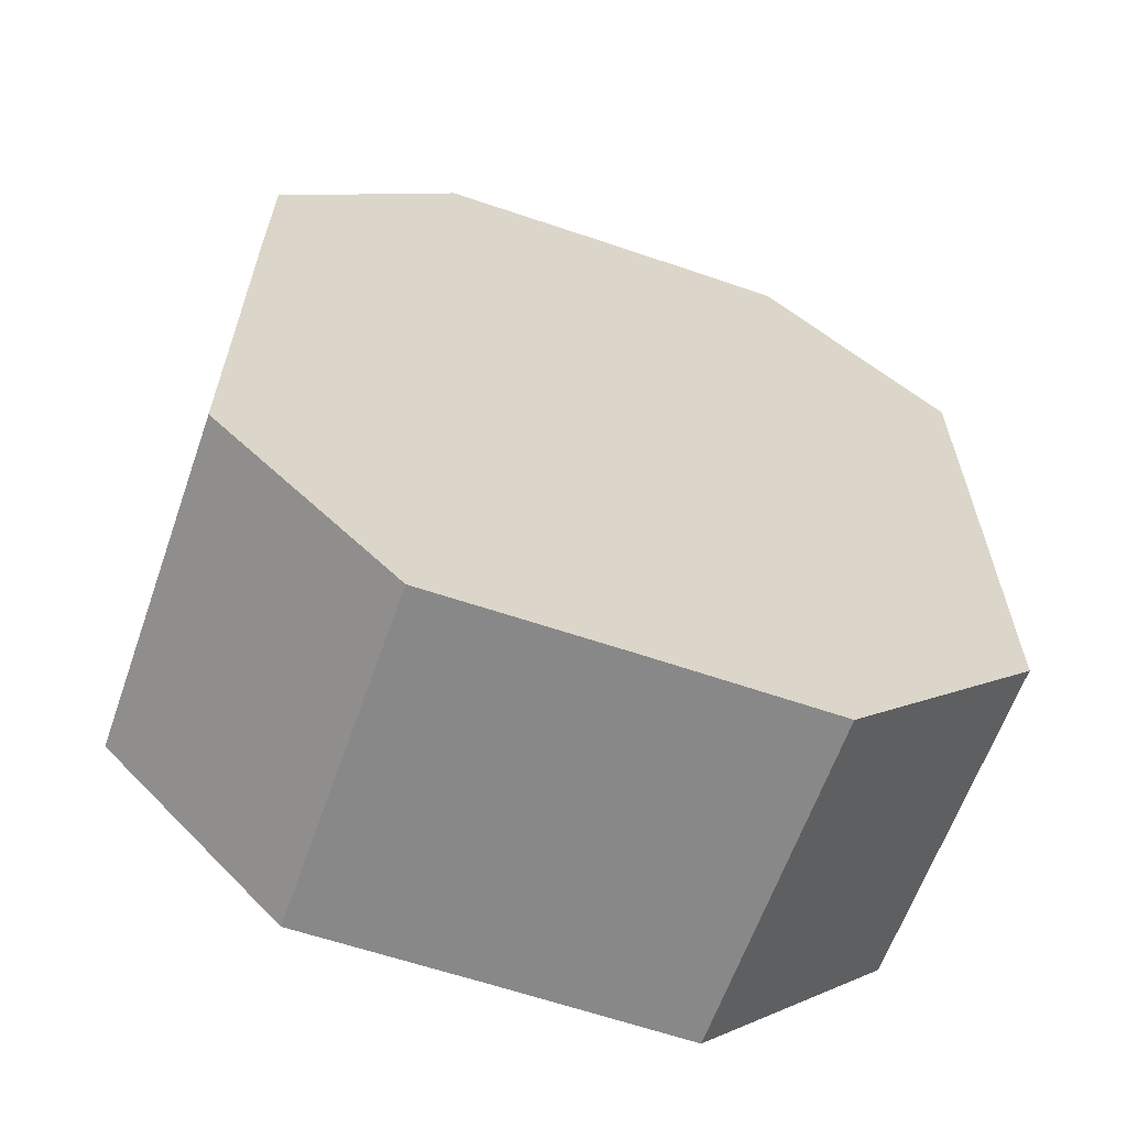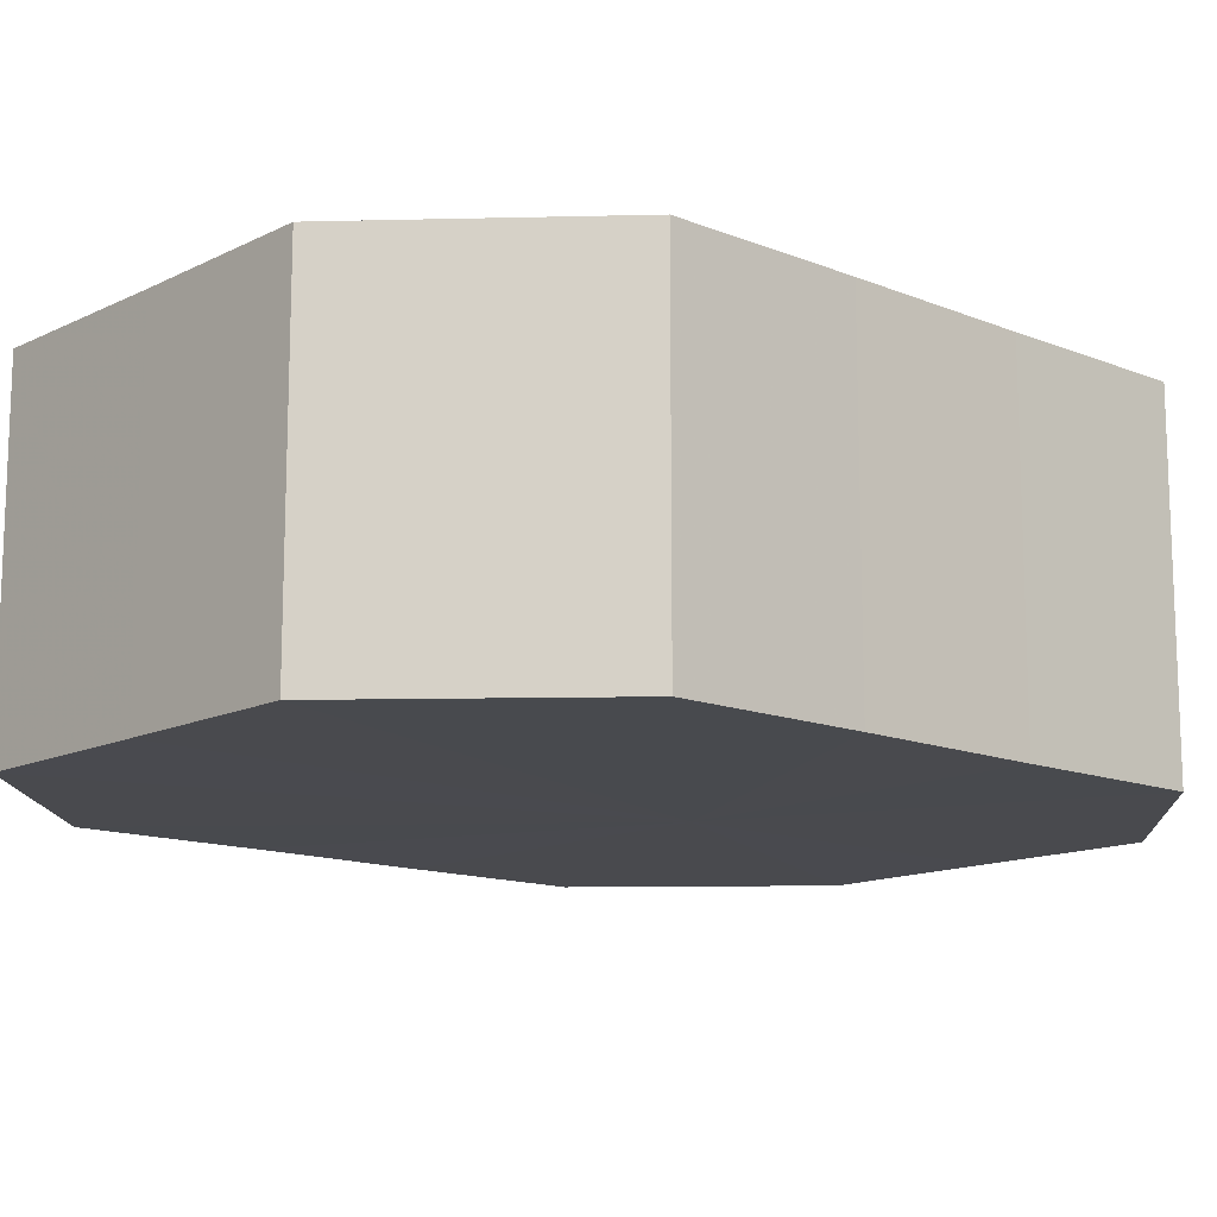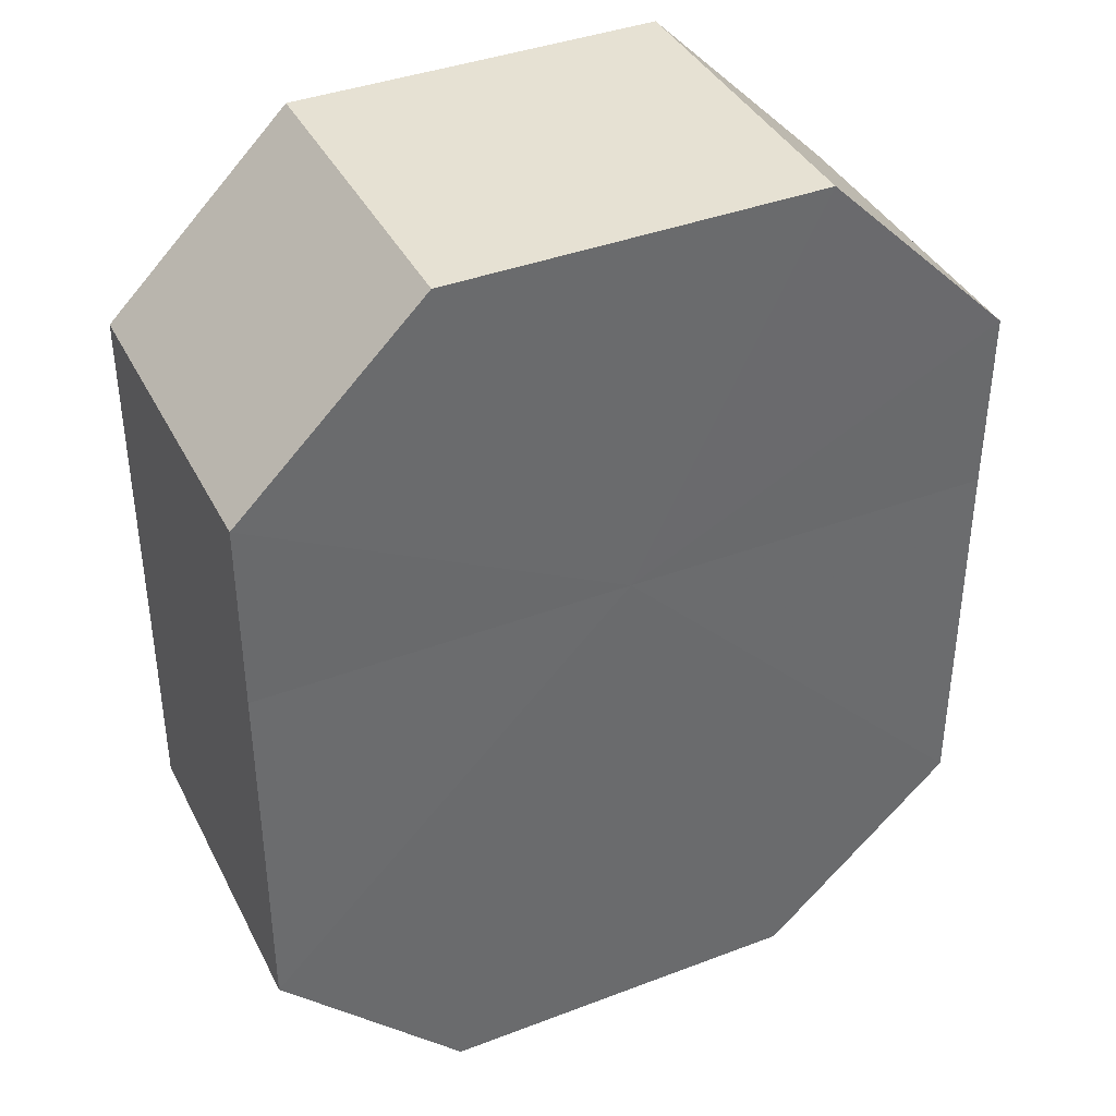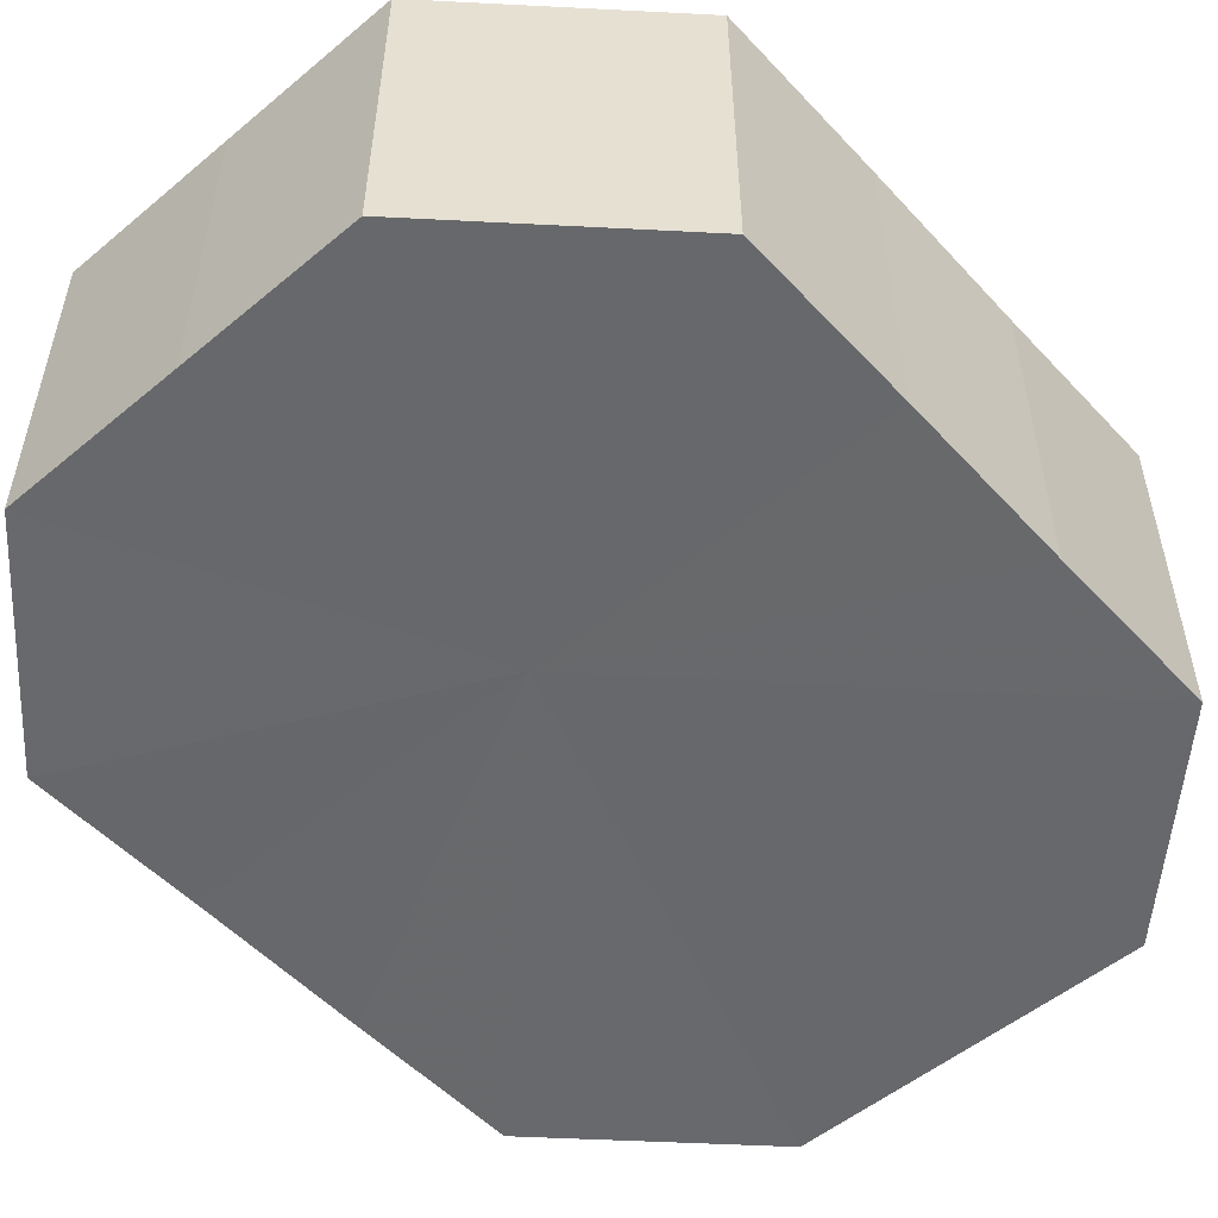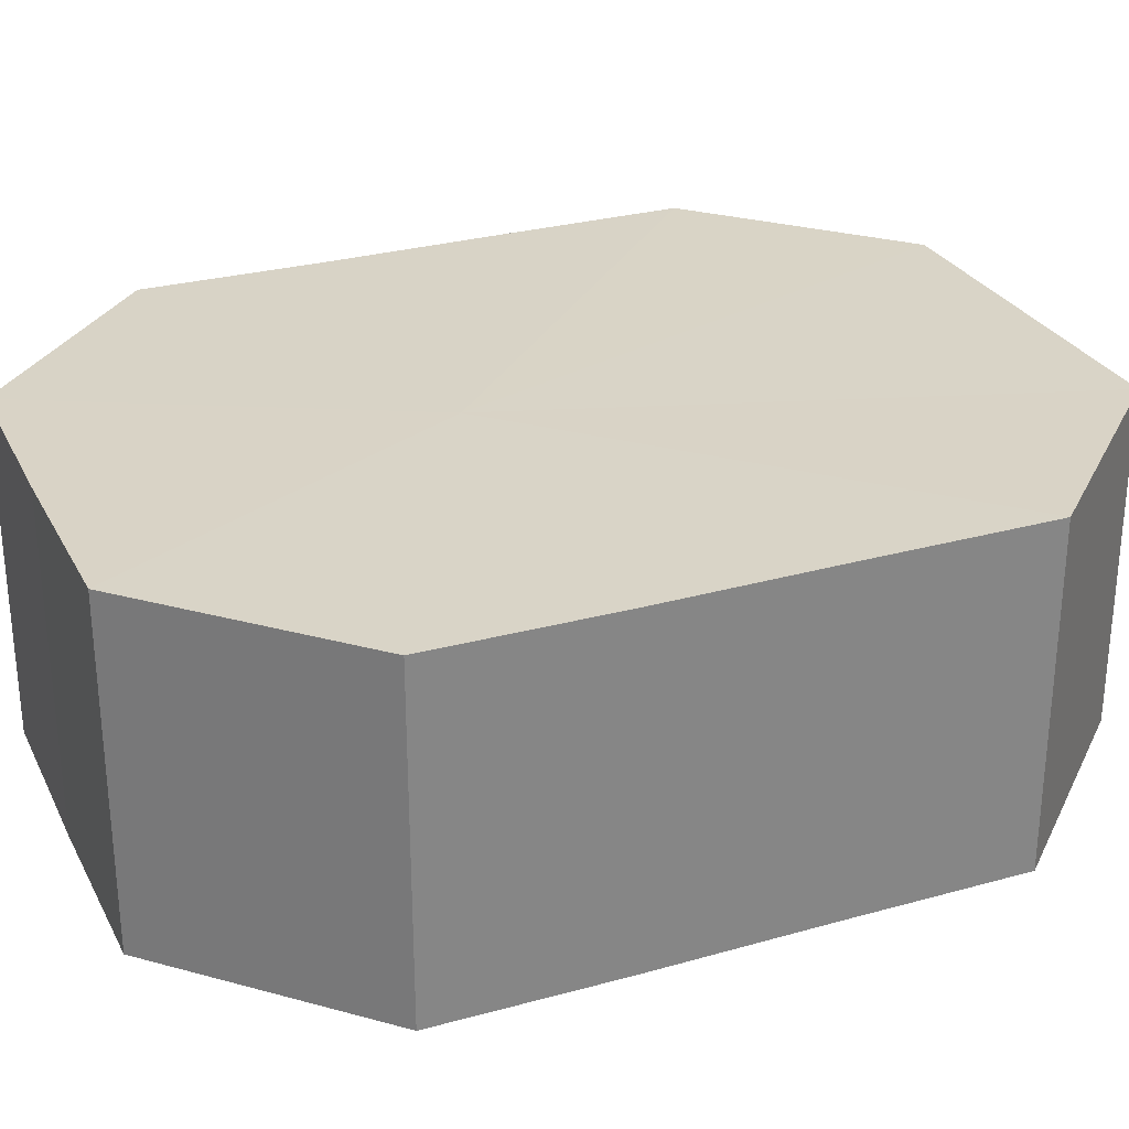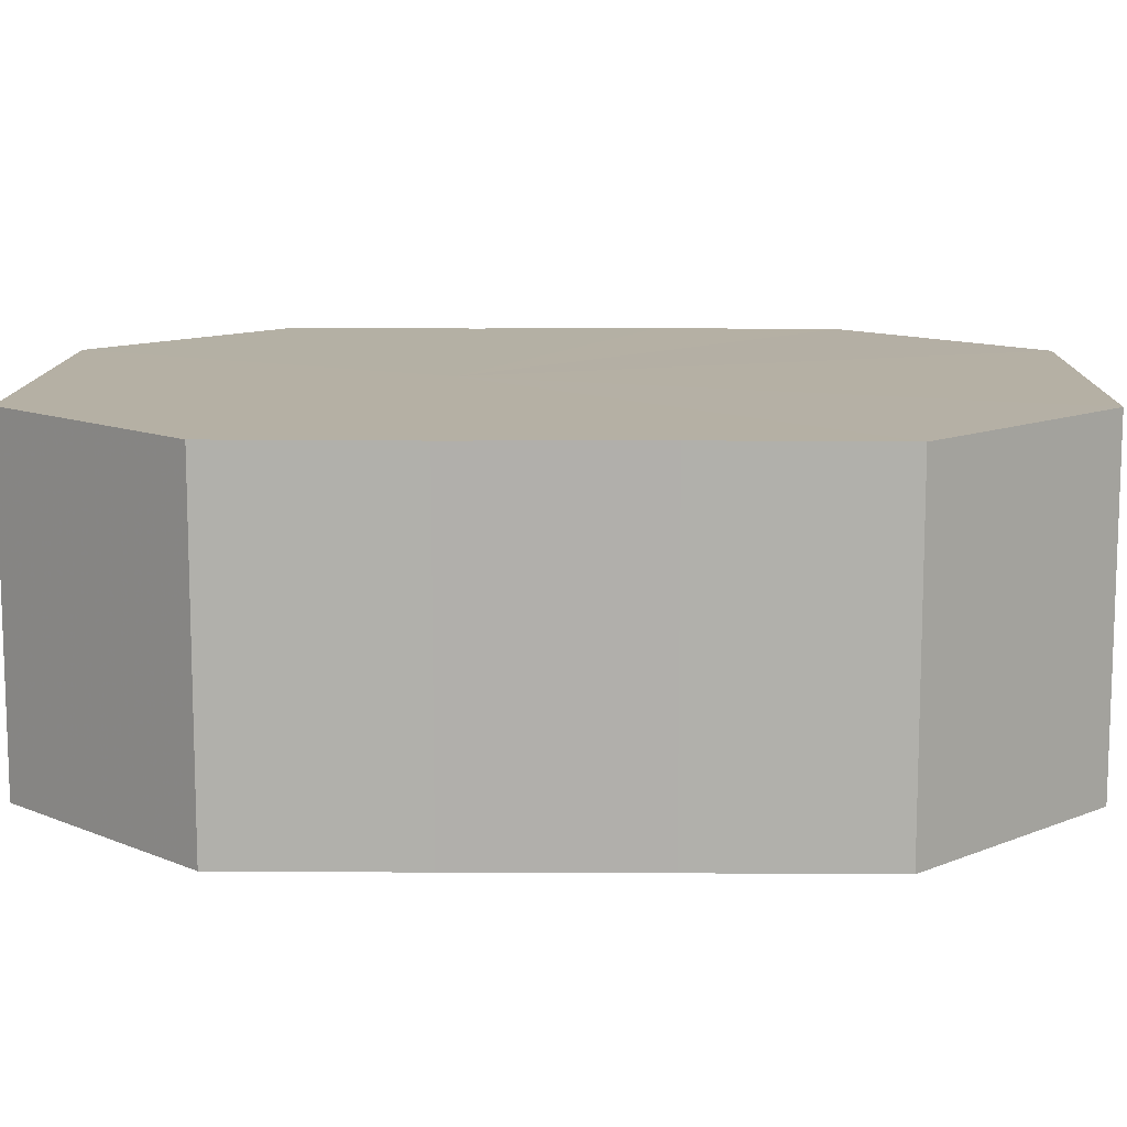
<metadata>
{"format":"obj","ext":"obj","renderer":"f3d","projection":"perspective","resolution":1024,"background":"white","views":[{"elev":-62.7,"azim":-19.1,"up":"+Y"},{"elev":-13.4,"azim":47.9,"up":"+Z"},{"elev":38.7,"azim":-25.2,"up":"+Y"},{"elev":-52.5,"azim":-138.4,"up":"+Z"},{"elev":28.4,"azim":-112.9,"up":"+Z"},{"elev":11.6,"azim":-89.3,"up":"+Z"}]}
</metadata>
<code>
o 23281
v 2226 1866 8.688
v 2226 1866 8.688
v 2226 1866 8.706
v 2226 1866 8.688
v 2226 1866 8.706
v 2226 1866 8.688
v 2226 1866 8.706
v 2226 1866 8.688
v 2226 1866 8.706
v 2226 1866 8.688
v 2226 1866 8.706
v 2226 1866 8.688
v 2226 1866 8.706
v 2226 1866 8.688
v 2226 1866 8.706
v 2226 1866 8.688
v 2226 1866 8.706
v 2226 1866 8.688
v 2226 1866 8.706
v 2226 1866 8.688
v 2226 1866 8.706
v 2226 1866 8.688
v 2226 1866 8.706
v 2226 1866 8.688
v 2226 1866 8.706
v 2226 1866 8.688
v 2226 1866 8.706
v 2226 1866 8.706
v 2226 1866 8.706
v 2226 1866 8.688
v 2226 1866 8.706
v 2226 1866 8.688
v 2226 1866 8.706
v 2226 1866 8.706
v 2226 1866 8.688
v 2226 1866 8.706
v 2226 1866 8.688
v 2226 1866 8.688
v 2226 1866 8.706
v 2226 1866 8.706
v 2226 1866 8.688
v 2226 1866 8.706
v 2226 1866 8.688
v 2226 1866 8.688
v 2226 1866 8.706
v 2226 1866 8.706
v 2226 1866 8.688
v 2226 1866 8.706
v 2226 1866 8.688
v 2226 1866 8.688
v 2226 1866 8.706
v 2226 1866 8.706
v 2226 1866 8.688
v 2226 1866 8.706
v 2226 1866 8.688
v 2226 1866 8.688
v 2226 1866 8.688
v 2226 1866 8.688
v 2226 1866 8.688
v 2226 1866 8.688
v 2226 1866 8.688
v 2226 1866 8.688
v 2226 1866 8.688
v 2226 1866 8.688
v 2226 1866 8.688
v 2226 1866 8.688
v 2226 1866 8.688
v 2226 1866 8.688
v 2226 1866 8.688
v 2226 1866 8.688
v 2226 1866 8.688
v 2226 1866 8.706
v 2226 1866 8.706
v 2226 1866 8.706
v 2226 1866 8.706
v 2226 1866 8.706
v 2226 1866 8.706
v 2226 1866 8.706
v 2226 1866 8.706
v 2226 1866 8.706
v 2226 1866 8.706
v 2226 1866 8.706
v 2226 1866 8.706
v 2226 1866 8.706
v 2226 1866 8.706
v 2226 1866 8.706
f 1 2 3
f 2 4 5
f 6 1 7
f 4 8 9
f 10 6 11
f 8 12 13
f 14 10 15
f 12 16 17
f 18 14 19
f 16 20 21
f 22 18 23
f 20 24 25
f 26 22 27
f 24 26 28
f 29 30 31
f 31 32 33
f 34 35 29
f 36 37 34
f 33 38 39
f 40 41 36
f 42 43 40
f 39 44 45
f 46 47 42
f 48 49 46
f 45 50 51
f 52 53 48
f 54 55 52
f 51 56 54
f 57 58 59
f 57 60 58
f 57 59 61
f 57 62 60
f 57 61 63
f 57 64 62
f 57 63 65
f 57 66 64
f 57 65 67
f 57 68 66
f 57 67 69
f 57 70 68
f 57 69 71
f 57 71 70
f 72 73 74
f 72 75 73
f 72 74 76
f 72 77 75
f 72 76 78
f 72 79 77
f 72 78 80
f 72 81 79
f 72 80 82
f 72 83 81
f 72 82 84
f 72 85 83
f 72 84 86
f 72 86 85

</code>
